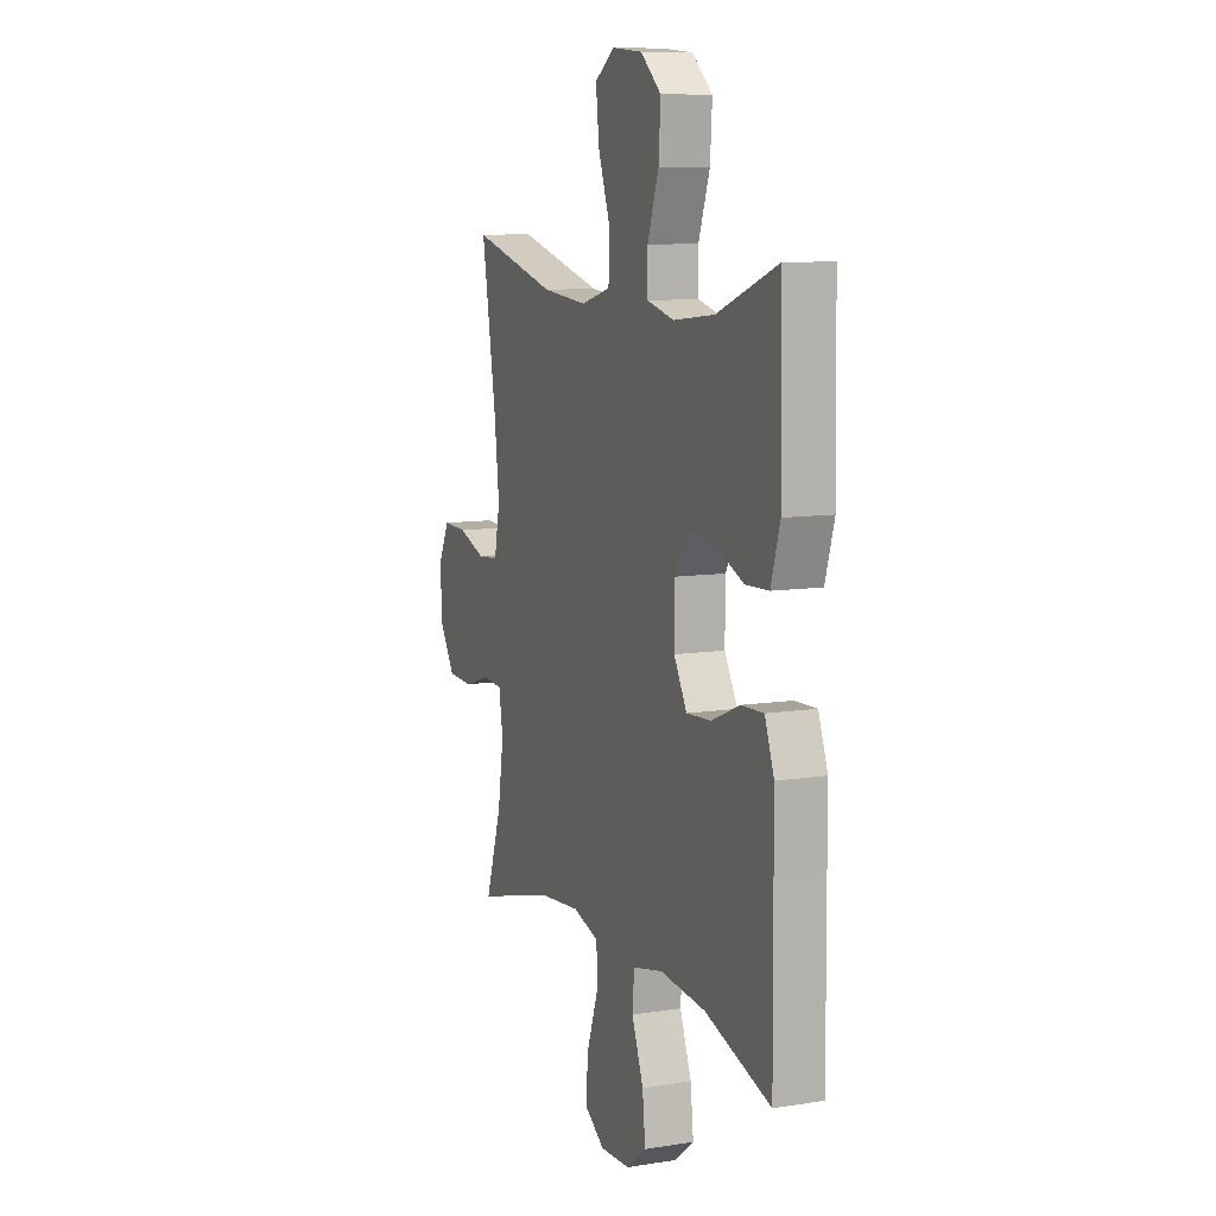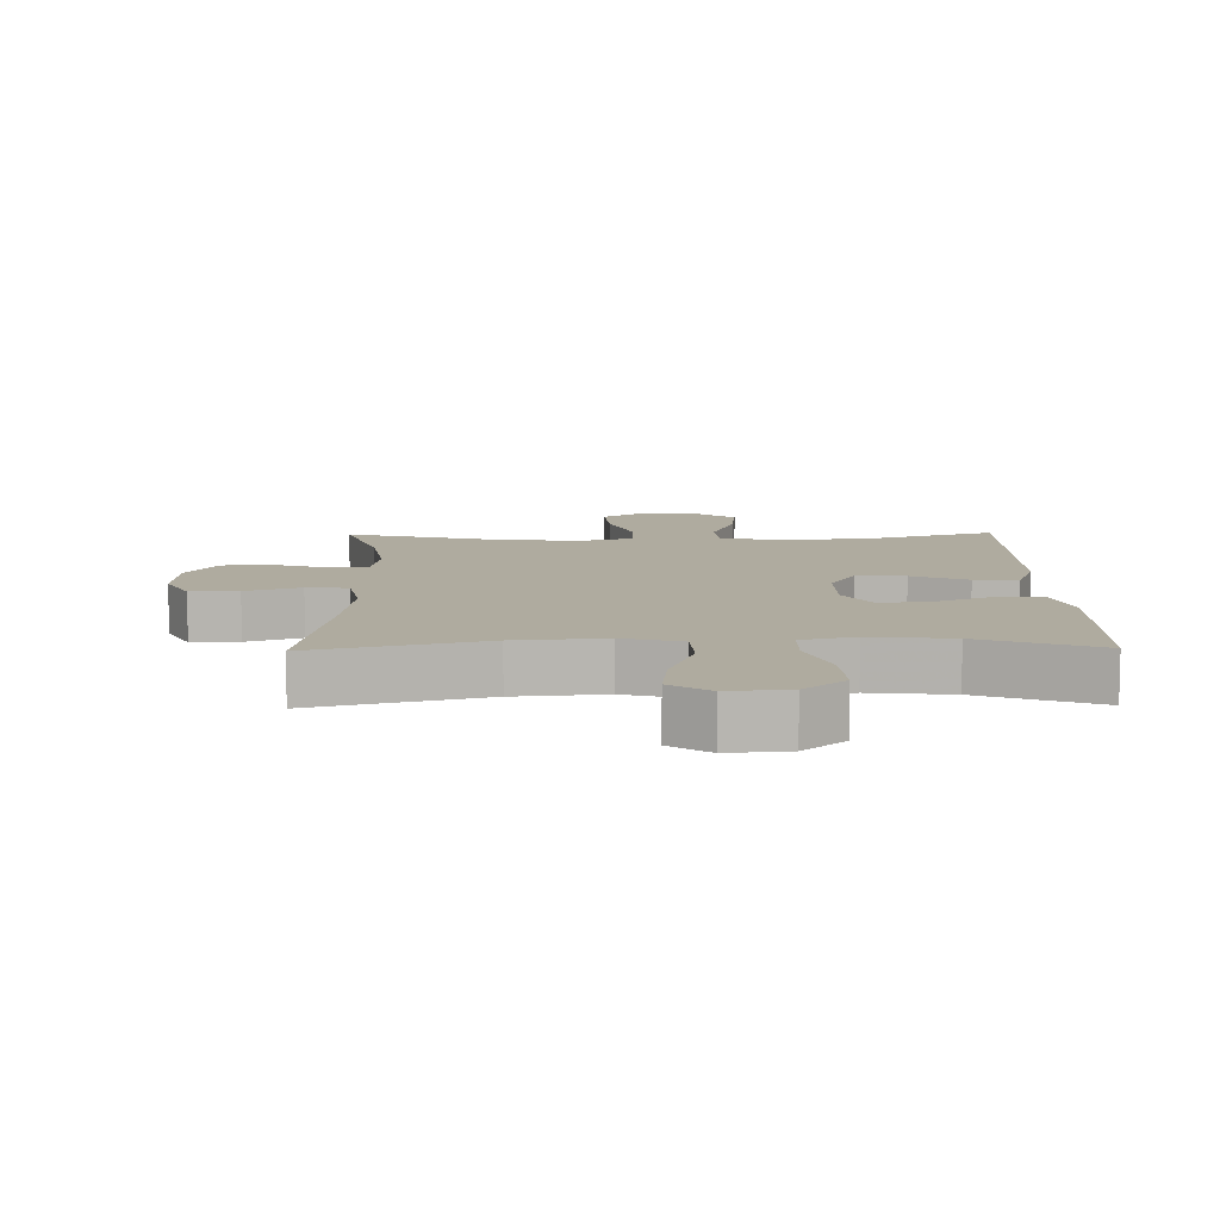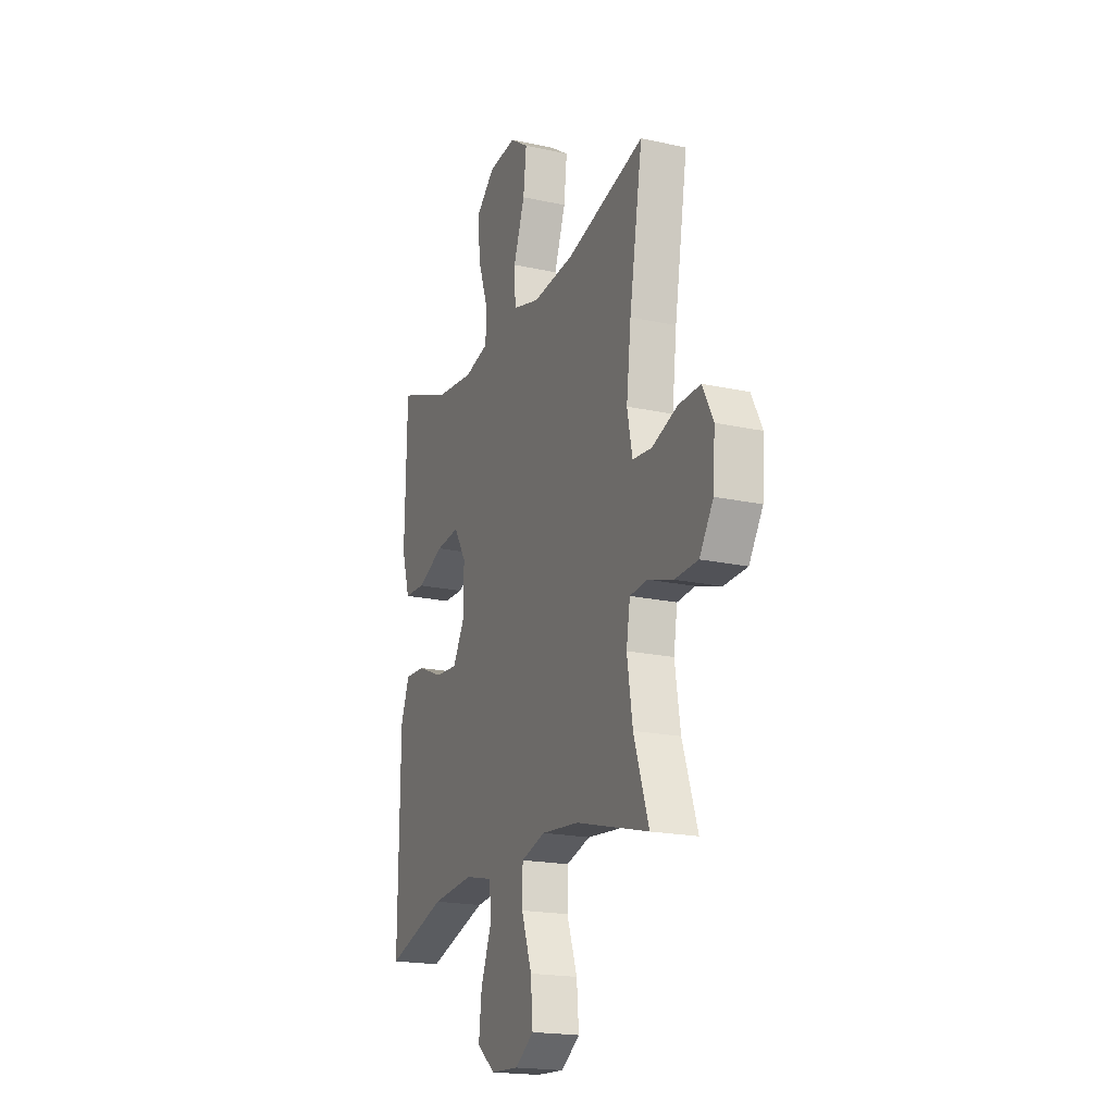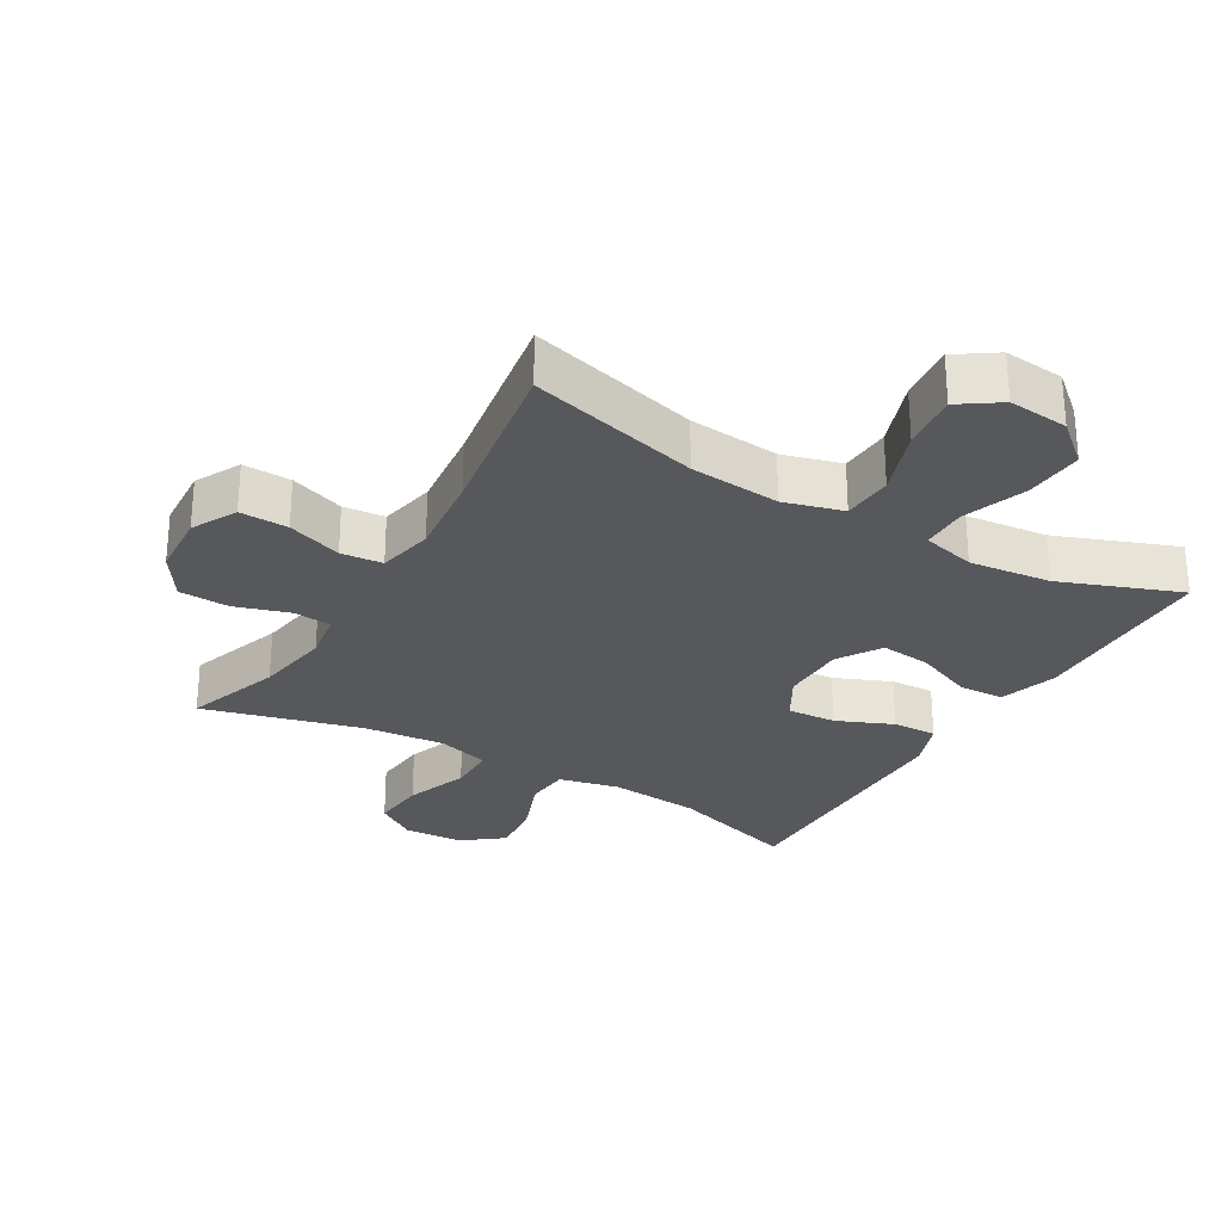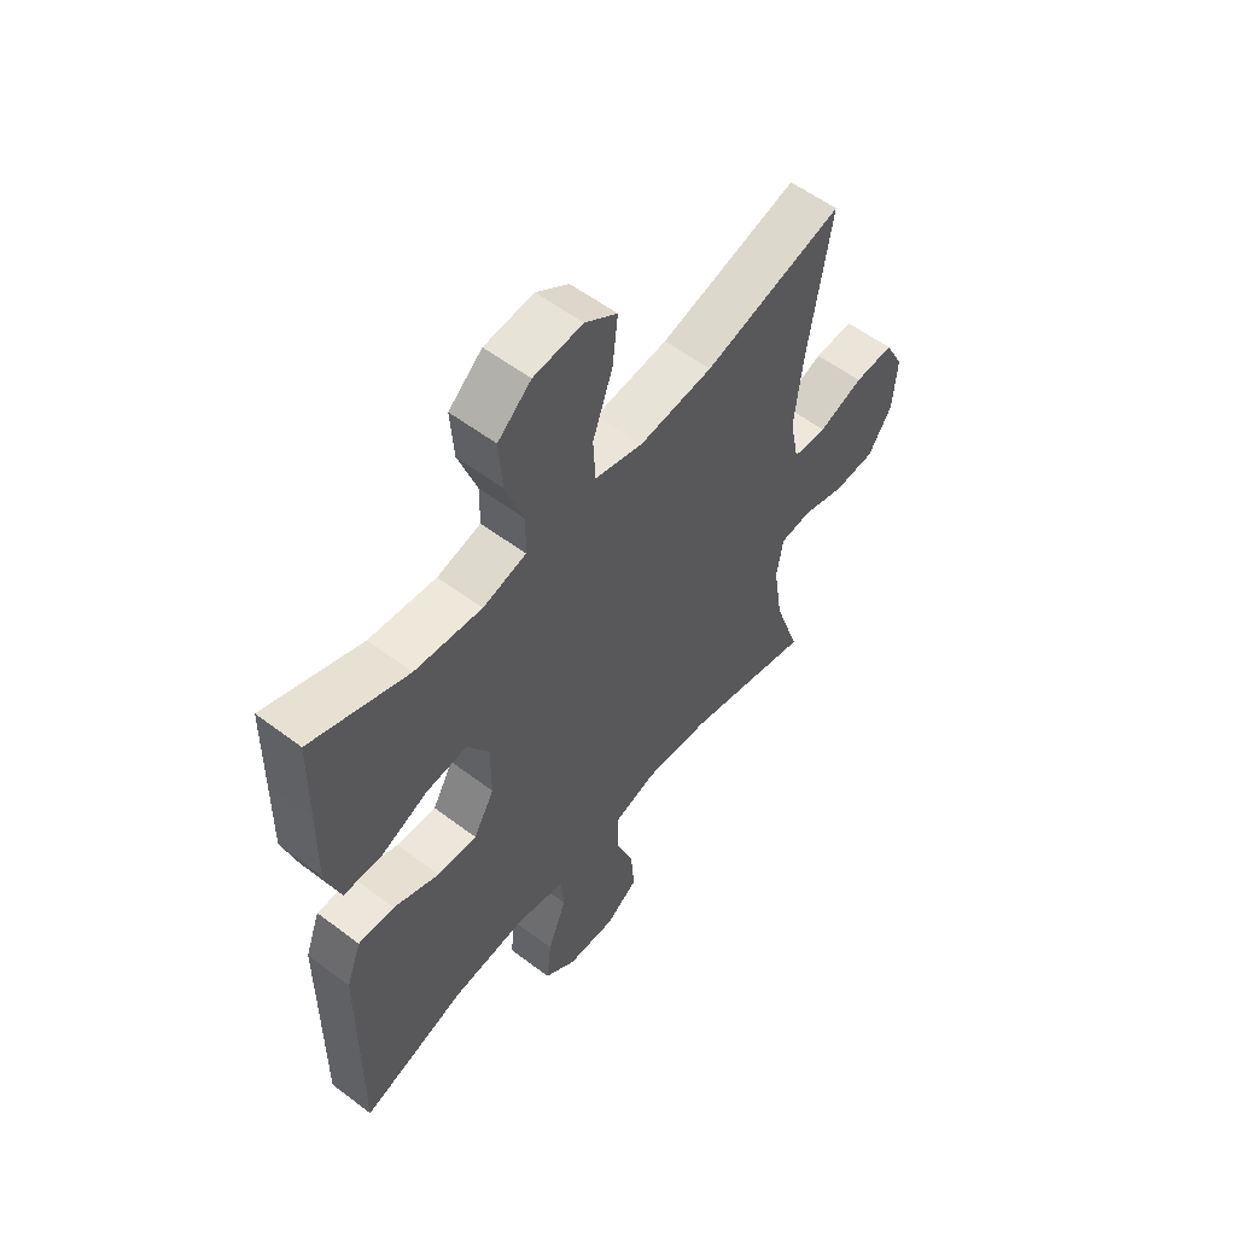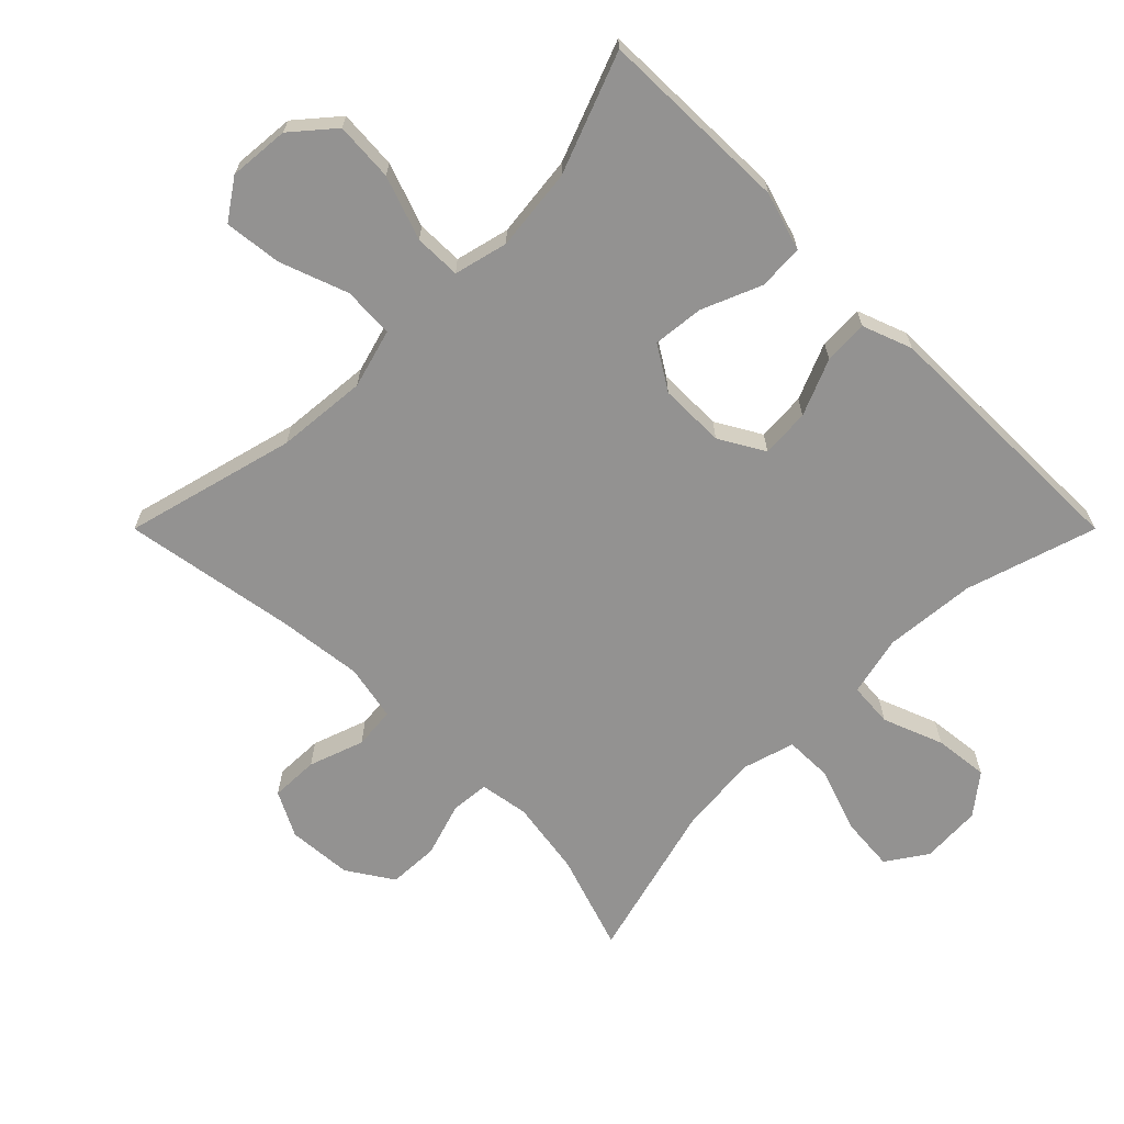
<metadata>
{"format":"obj","ext":"obj","renderer":"f3d","projection":"perspective","resolution":1024,"background":"white","views":[{"elev":9.7,"azim":67.8,"up":"+Z"},{"elev":9.6,"azim":-1.1,"up":"+Y"},{"elev":-19.4,"azim":-112.4,"up":"+Z"},{"elev":-28.0,"azim":-30.6,"up":"+Y"},{"elev":56.6,"azim":128.3,"up":"+Z"},{"elev":-66.4,"azim":45.0,"up":"+Y"}]}
</metadata>
<code>
v -0.5 0.07 0.5
v -0.242 0.07 0.433
v -0.105 0.07 0.421
v -0.016 0.07 0.446
v -0.012 0.07 0.523
v -0.049 0.07 0.625
v -0.059 0.07 0.712
v 0.001 0.07 0.753
v 0.092 0.07 0.745
v 0.154 0.07 0.692
v 0.148 0.07 0.603
v 0.114 0.07 0.507
v 0.115 0.07 0.437
v 0.196 0.07 0.417
v 0.32 0.07 0.431
v 0.5 0.07 0.5
v 0.503 0.07 0.348
v 0.506 0.07 0.21
v 0.479 0.07 0.121
v 0.41 0.07 0.118
v 0.321 0.07 0.155
v 0.244 0.07 0.163
v 0.203 0.07 0.097
v 0.203 0.07 -0.002
v 0.242 0.07 -0.07
v 0.316 0.07 -0.065
v 0.401 0.07 -0.029
v 0.468 0.07 -0.026
v 0.496 0.07 -0.101
v 0.497 0.07 -0.22
v 0.5 0.07 -0.5
v 0.303 0.07 -0.439
v 0.165 0.07 -0.427
v 0.074 0.07 -0.448
v 0.069 0.07 -0.515
v 0.104 0.07 -0.606
v 0.113 0.07 -0.688
v 0.053 0.07 -0.735
v -0.038 0.07 -0.74
v -0.099 0.07 -0.699
v -0.092 0.07 -0.616
v -0.058 0.07 -0.52
v -0.059 0.07 -0.447
v -0.138 0.07 -0.424
v -0.261 0.07 -0.436
v -0.5 0.07 -0.5
v -0.451 0.07 -0.354
v -0.433 0.07 -0.239
v -0.445 0.07 -0.165
v -0.503 0.07 -0.16
v -0.585 0.07 -0.186
v -0.661 0.07 -0.183
v -0.706 0.07 -0.114
v -0.713 0.07 -0.016
v -0.678 0.07 0.052
v -0.605 0.07 0.05
v -0.522 0.07 0.021
v -0.459 0.07 0.027
v -0.442 0.07 0.112
v -0.457 0.07 0.241
v -0.5 0 0.5
v -0.242 0 0.433
v -0.105 0 0.421
v -0.016 0 0.446
v -0.012 0 0.523
v -0.049 0 0.625
v -0.059 0 0.712
v 0.001 0 0.753
v 0.092 0 0.745
v 0.154 0 0.692
v 0.148 0 0.603
v 0.114 0 0.507
v 0.115 0 0.437
v 0.196 0 0.417
v 0.32 0 0.431
v 0.5 0 0.5
v 0.503 0 0.348
v 0.506 0 0.21
v 0.479 0 0.121
v 0.41 0 0.118
v 0.321 0 0.155
v 0.244 0 0.163
v 0.203 0 0.097
v 0.203 0 -0.002
v 0.242 0 -0.07
v 0.316 0 -0.065
v 0.401 0 -0.029
v 0.468 0 -0.026
v 0.496 0 -0.101
v 0.497 0 -0.22
v 0.5 0 -0.5
v 0.303 0 -0.439
v 0.165 0 -0.427
v 0.074 0 -0.448
v 0.069 0 -0.515
v 0.104 0 -0.606
v 0.113 0 -0.688
v 0.053 0 -0.735
v -0.038 0 -0.74
v -0.099 0 -0.699
v -0.092 0 -0.616
v -0.058 0 -0.52
v -0.059 0 -0.447
v -0.138 0 -0.424
v -0.261 0 -0.436
v -0.5 0 -0.5
v -0.451 0 -0.354
v -0.433 0 -0.239
v -0.445 0 -0.165
v -0.503 0 -0.16
v -0.585 0 -0.186
v -0.661 0 -0.183
v -0.706 0 -0.114
v -0.713 0 -0.016
v -0.678 0 0.052
v -0.605 0 0.05
v -0.522 0 0.021
v -0.459 0 0.027
v -0.442 0 0.112
v -0.457 0 0.241
f 54 55 56 57
f 54 57 58
f 53 54 58
f 50 51 52 53
f 49 50 53 58
f 48 49 58 59
f 45 46 47
f 44 45 47 48
f 43 44 48 59
f 39 40 41 42
f 39 42 43
f 38 39 43
f 35 36 37 38
f 35 38 43
f 34 35 43 59
f 30 31 32
f 30 32 33
f 26 27 28 29
f 25 26 29 30
f 18 19 20 21
f 17 18 21 22
f 15 16 17 22
f 14 15 22 23
f 9 10 11 12
f 9 12 13
f 8 9 13
f 5 6 7 8
f 4 5 8 13
f 3 4 13 14
f 60 1 2
f 60 2 3
f 25 30 33 34
f 24 25 34 59
f 23 24 59 60
f 3 14 23 60
f 117 116 115 114
f 118 117 114
f 118 114 113
f 113 112 111 110
f 118 113 110 109
f 119 118 109 108
f 107 106 105
f 108 107 105 104
f 119 108 104 103
f 102 101 100 99
f 103 102 99
f 103 99 98
f 98 97 96 95
f 103 98 95
f 119 103 95 94
f 92 91 90
f 93 92 90
f 89 88 87 86
f 90 89 86 85
f 81 80 79 78
f 82 81 78 77
f 82 77 76 75
f 83 82 75 74
f 72 71 70 69
f 73 72 69
f 73 69 68
f 68 67 66 65
f 73 68 65 64
f 74 73 64 63
f 62 61 120
f 63 62 120
f 94 93 90 85
f 119 94 85 84
f 120 119 84 83
f 120 83 74 63
f 1 61 62 2
f 2 62 63 3
f 3 63 64 4
f 4 64 65 5
f 5 65 66 6
f 6 66 67 7
f 7 67 68 8
f 8 68 69 9
f 9 69 70 10
f 10 70 71 11
f 11 71 72 12
f 12 72 73 13
f 13 73 74 14
f 14 74 75 15
f 15 75 76 16
f 16 76 77 17
f 17 77 78 18
f 18 78 79 19
f 19 79 80 20
f 20 80 81 21
f 21 81 82 22
f 22 82 83 23
f 23 83 84 24
f 24 84 85 25
f 25 85 86 26
f 26 86 87 27
f 27 87 88 28
f 28 88 89 29
f 29 89 90 30
f 30 90 91 31
f 31 91 92 32
f 32 92 93 33
f 33 93 94 34
f 34 94 95 35
f 35 95 96 36
f 36 96 97 37
f 37 97 98 38
f 38 98 99 39
f 39 99 100 40
f 40 100 101 41
f 41 101 102 42
f 42 102 103 43
f 43 103 104 44
f 44 104 105 45
f 45 105 106 46
f 46 106 107 47
f 47 107 108 48
f 48 108 109 49
f 49 109 110 50
f 50 110 111 51
f 51 111 112 52
f 52 112 113 53
f 53 113 114 54
f 54 114 115 55
f 55 115 116 56
f 56 116 117 57
f 57 117 118 58
f 58 118 119 59
f 59 119 120 60
f 60 120 61 1

</code>
